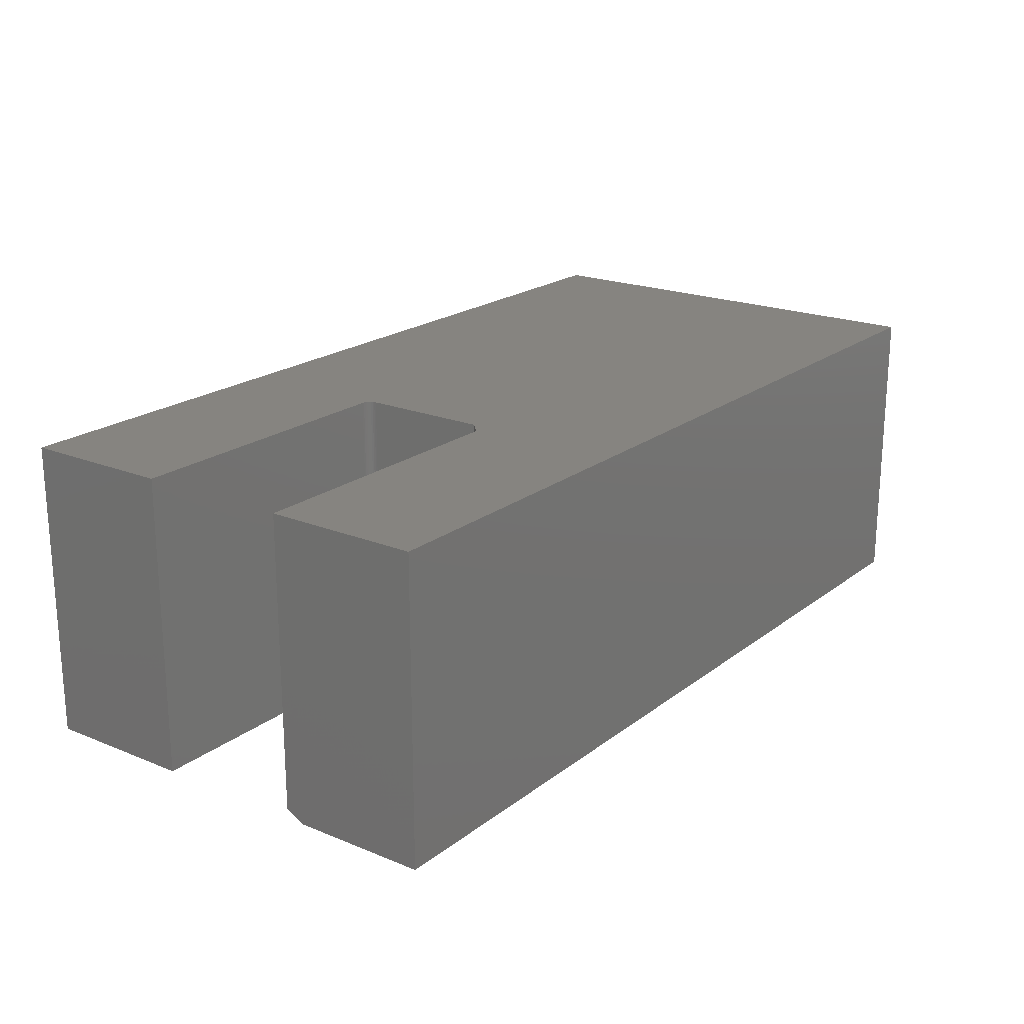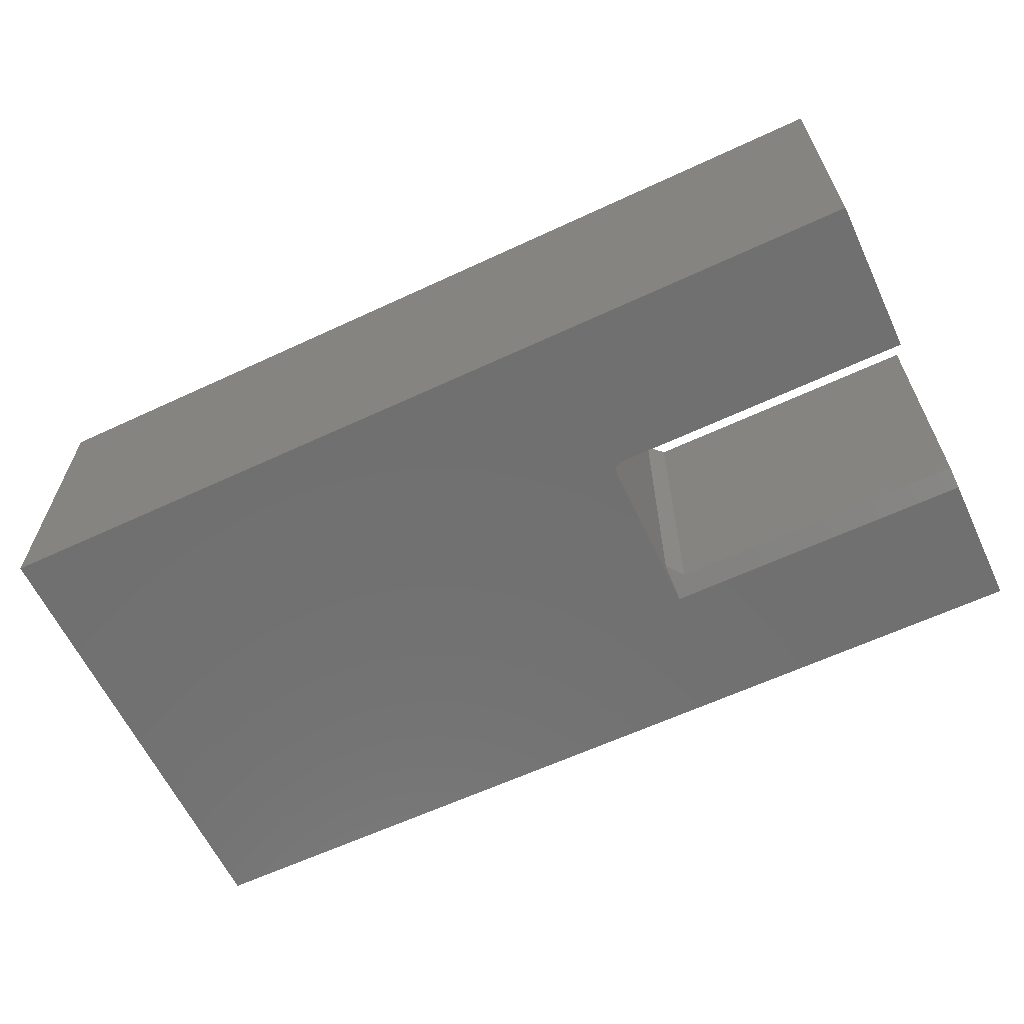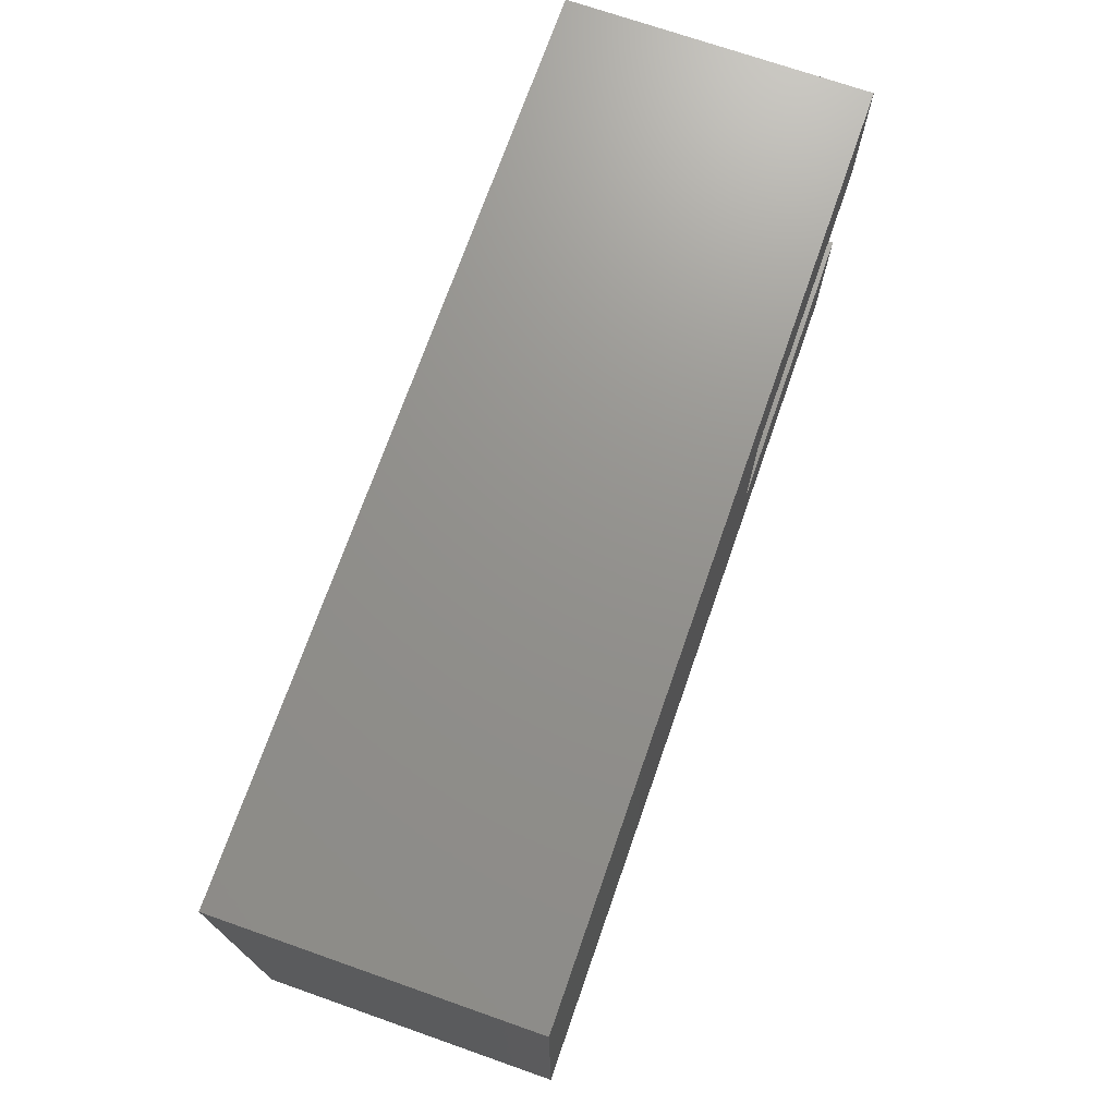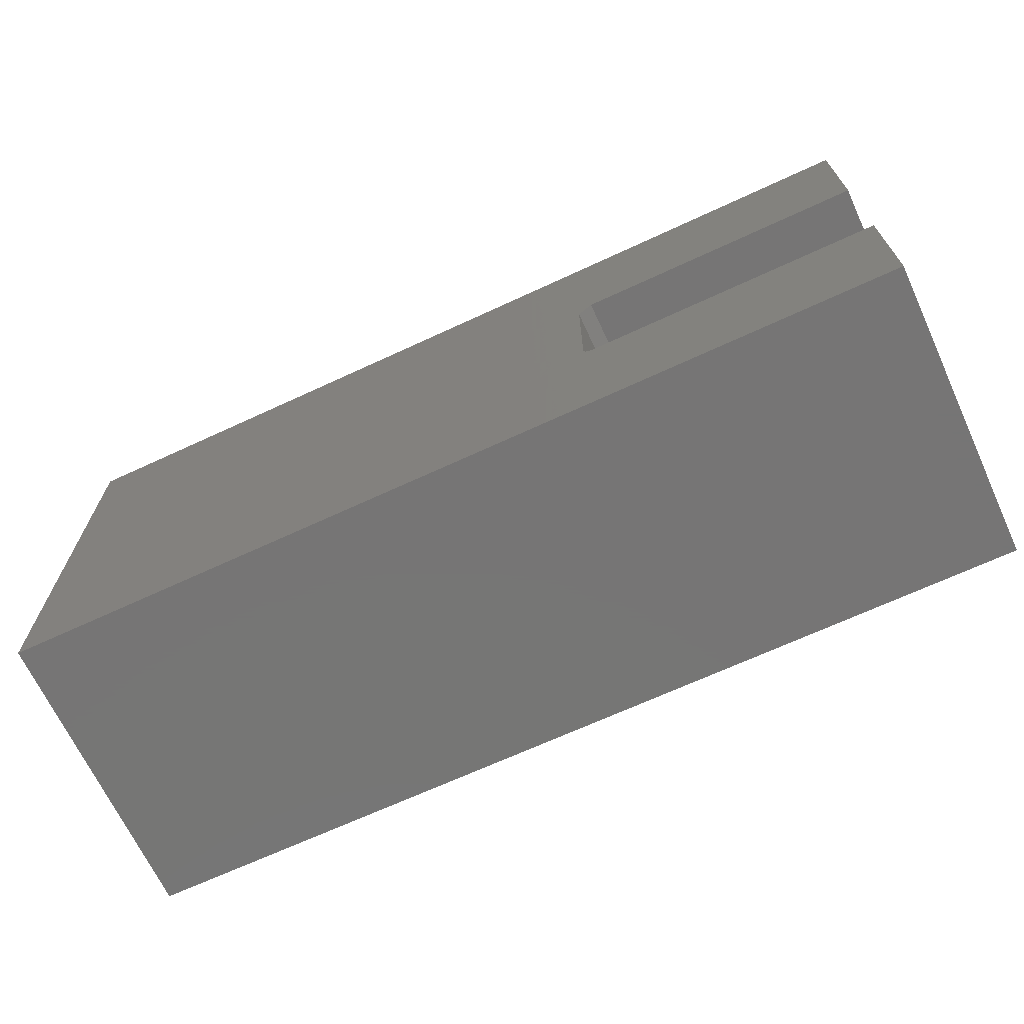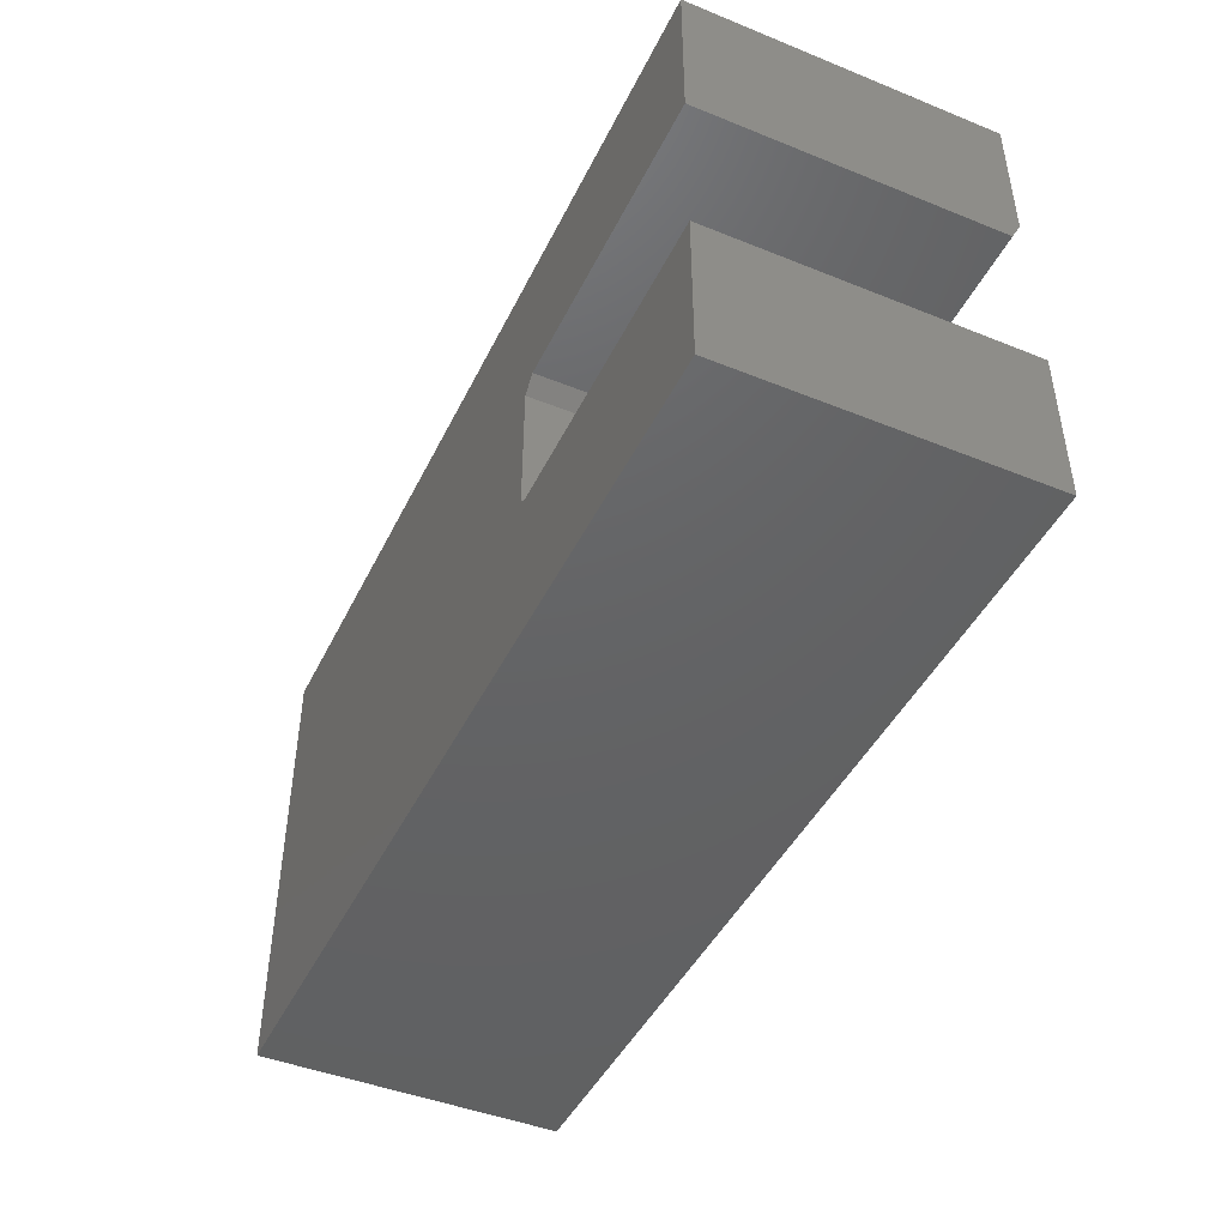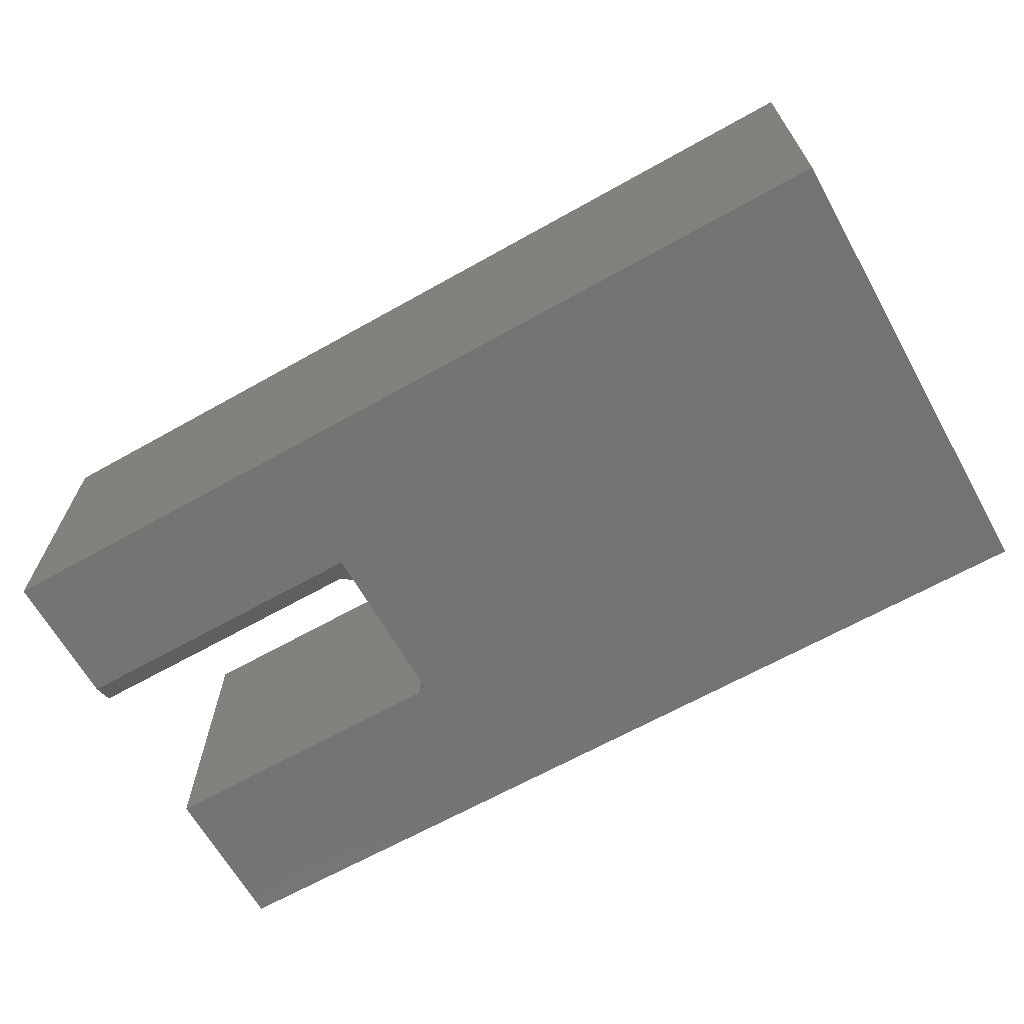
<metadata>
{"format":"stl","ext":"stl","renderer":"f3d","projection":"perspective","resolution":1024,"background":"white","views":[{"elev":20.4,"azim":126.5,"up":"+Z"},{"elev":-62.3,"azim":25.3,"up":"+Z"},{"elev":71.9,"azim":-70.7,"up":"+Y"},{"elev":-68.0,"azim":24.9,"up":"+Y"},{"elev":-45.0,"azim":65.0,"up":"+Y"},{"elev":-66.0,"azim":-150.6,"up":"+Z"}]}
</metadata>
<code>
# stl→obj: 36 verts, 68 faces
v 0.2526 0.3567 0.4922
v 0.2526 0.1471 0.4922
v 0.2526 0.3567 0.02734
v 0.2526 0.1471 0
v 0.2526 0.4114 0
v 0.2761 0.3802 0.4922
v 0.2761 0.3802 0.01562
v 0.75 0.3802 0.4922
v 0.75 0.3802 0.01562
v 0.75 0.4114 0
v 0.75 0.6289 0.4922
v -0.7266 0.6289 0.4922
v -0.7266 -0.1172 0.4922
v 0.2529 0.1441 0.4922
v 0.75 -0.1172 0.4922
v 0.75 0.1315 0.4922
v 0.2683 0.1315 0.4922
v 0.2652 0.1318 0.4922
v 0.2623 0.1327 0.4922
v 0.2596 0.1341 0.4922
v 0.2572 0.1361 0.4922
v 0.2553 0.1384 0.4922
v 0.2538 0.1411 0.4922
v -0.7266 0.6289 0
v 0.75 0.6289 0
v 0.2529 0.1441 0
v -0.7266 -0.1172 0
v 0.2538 0.1411 0
v 0.2553 0.1384 0
v 0.2572 0.1361 0
v 0.2596 0.1341 0
v 0.2623 0.1327 0
v 0.2652 0.1318 0
v 0.2683 0.1315 0
v 0.75 0.1315 0
v 0.75 -0.1172 0
f 1 2 3
f 3 2 4
f 3 4 5
f 6 7 8
f 8 7 9
f 10 9 5
f 5 9 7
f 5 7 3
f 6 8 11
f 6 11 12
f 6 12 1
f 12 13 14
f 12 14 2
f 12 2 1
f 13 15 16
f 13 16 17
f 13 17 18
f 13 18 19
f 13 19 20
f 13 20 21
f 13 21 22
f 13 22 23
f 13 23 14
f 24 25 10
f 24 10 5
f 24 5 4
f 24 4 26
f 24 26 27
f 27 26 28
f 27 28 29
f 27 29 30
f 27 30 31
f 27 31 32
f 27 32 33
f 27 33 34
f 27 34 35
f 27 35 36
f 3 7 1
f 1 7 6
f 16 35 17
f 17 35 34
f 30 20 31
f 31 20 19
f 31 19 32
f 32 19 18
f 32 18 33
f 33 18 17
f 33 17 34
f 20 30 21
f 21 30 29
f 21 29 22
f 22 29 28
f 22 28 23
f 23 28 26
f 23 26 14
f 14 26 4
f 14 4 2
f 25 11 10
f 10 11 8
f 10 8 9
f 12 24 13
f 13 24 27
f 11 25 12
f 12 25 24
f 15 36 16
f 16 36 35
f 13 27 15
f 15 27 36

</code>
